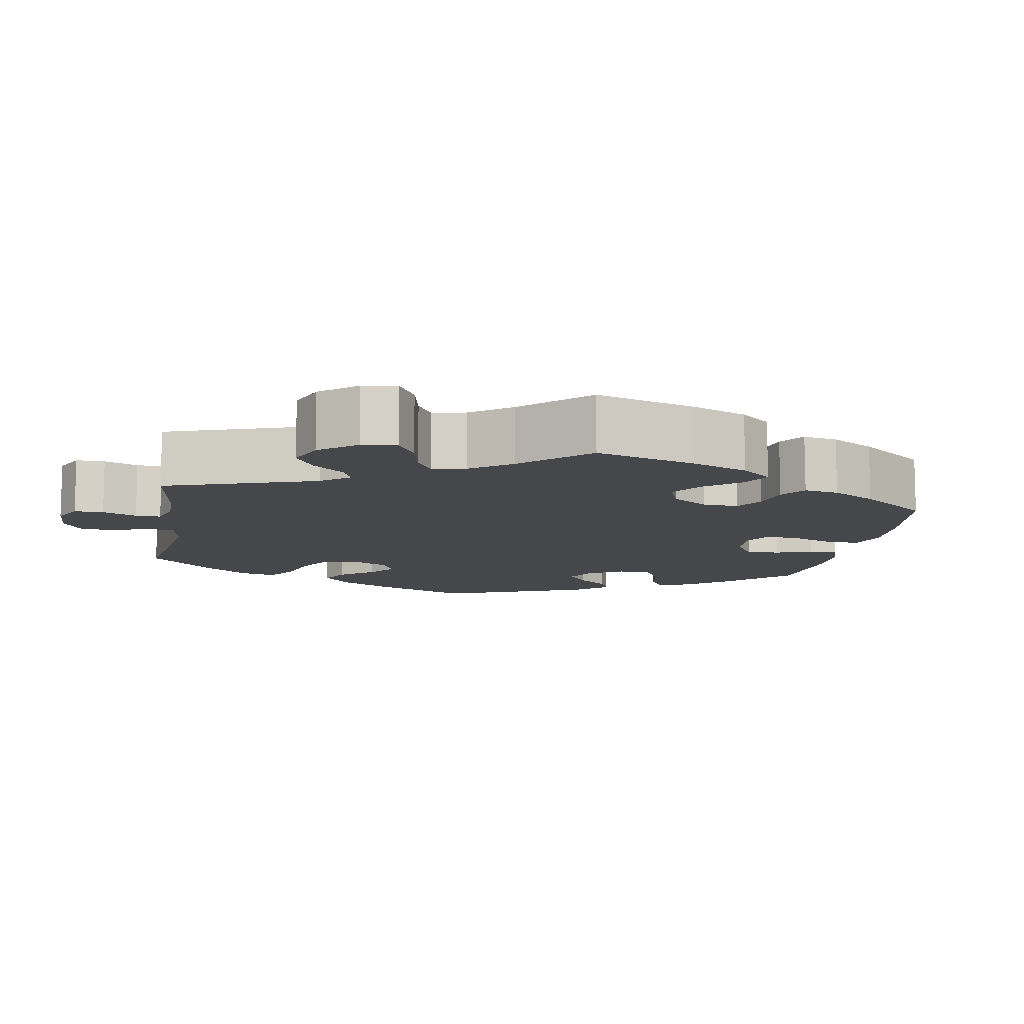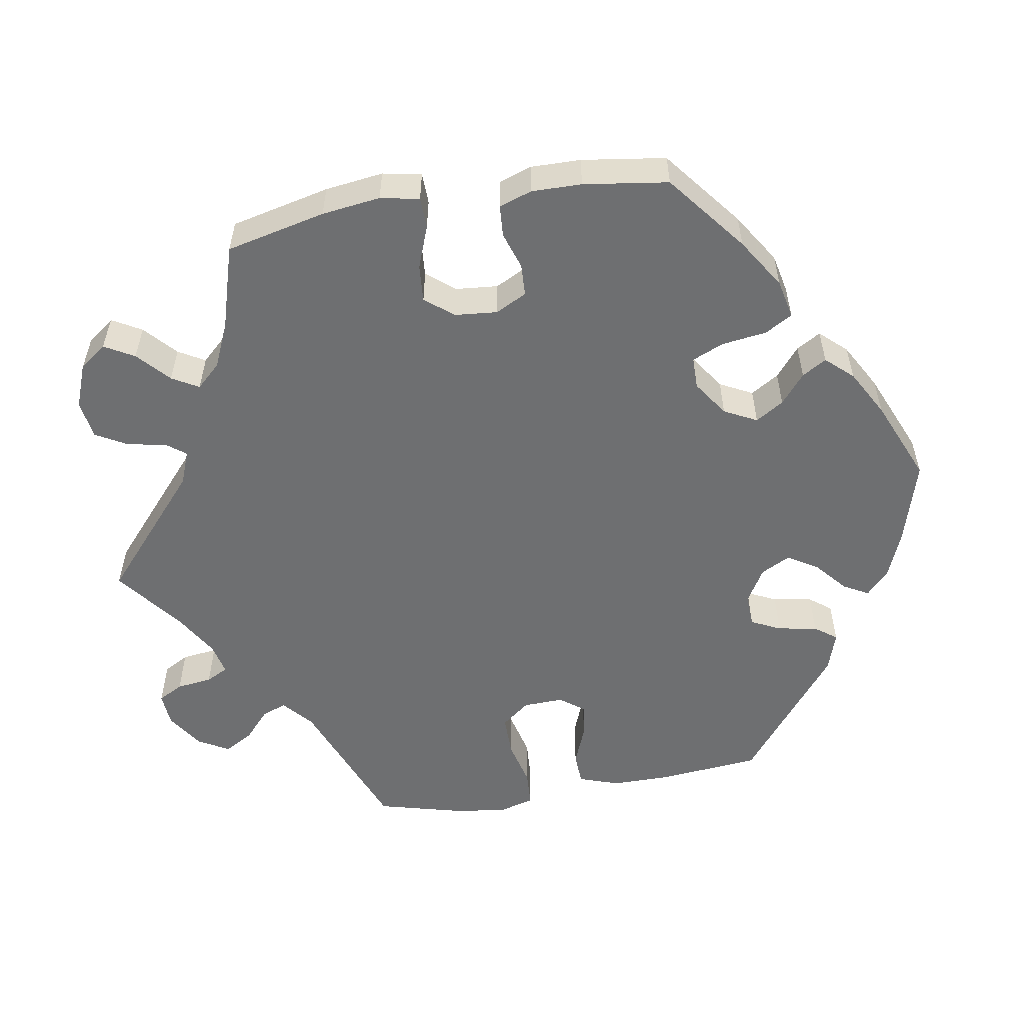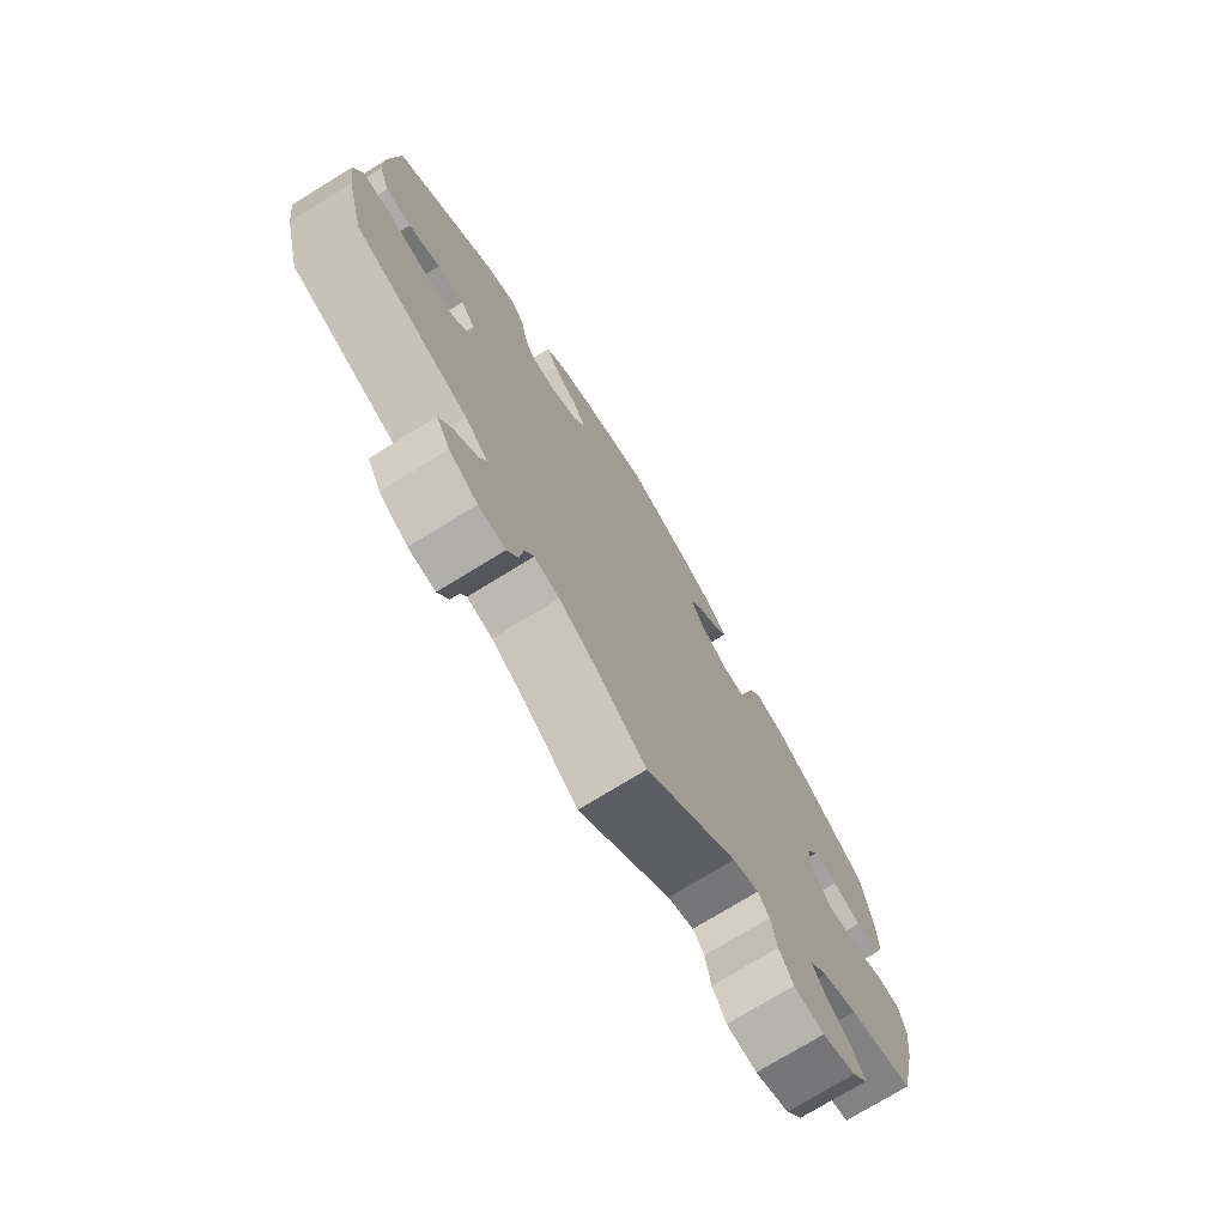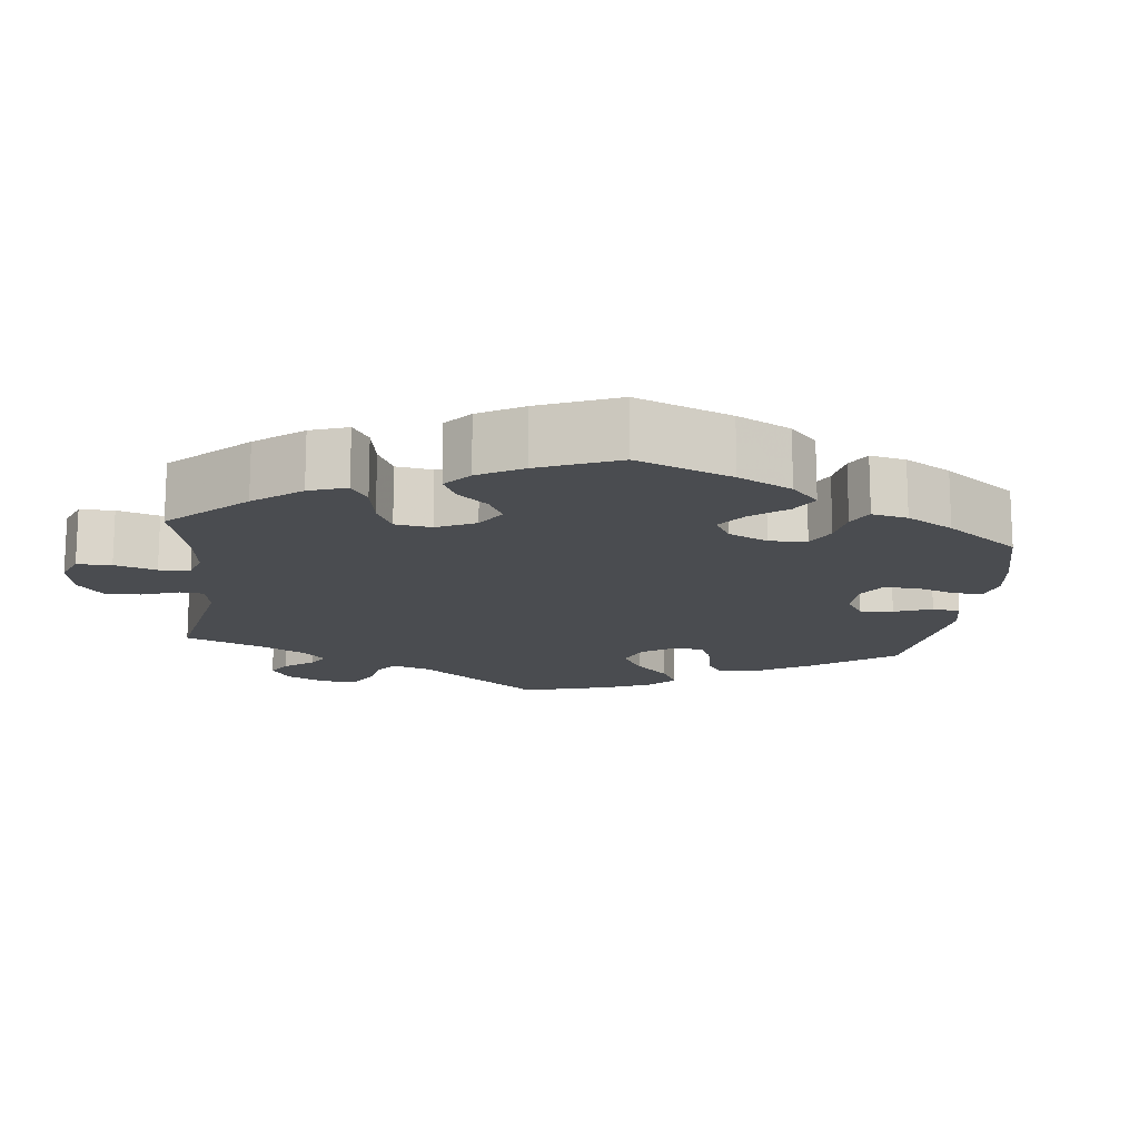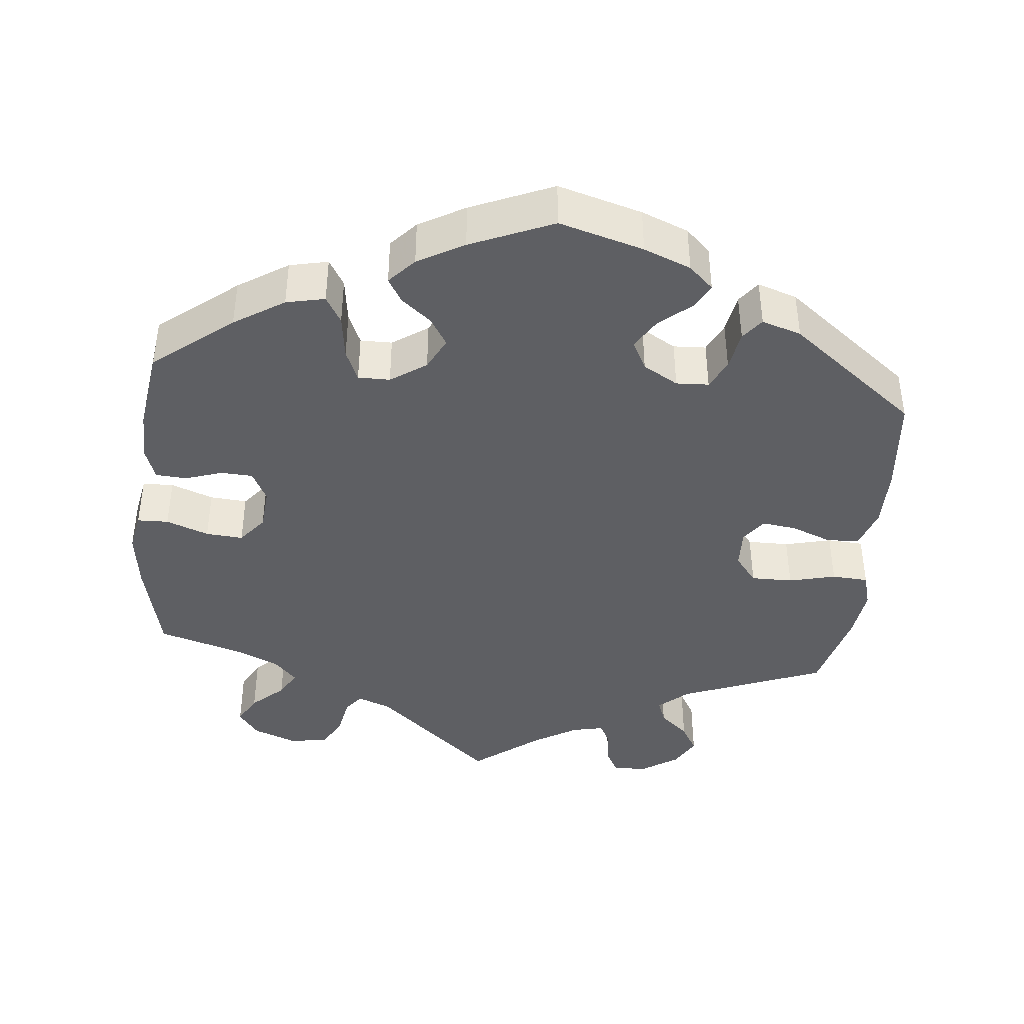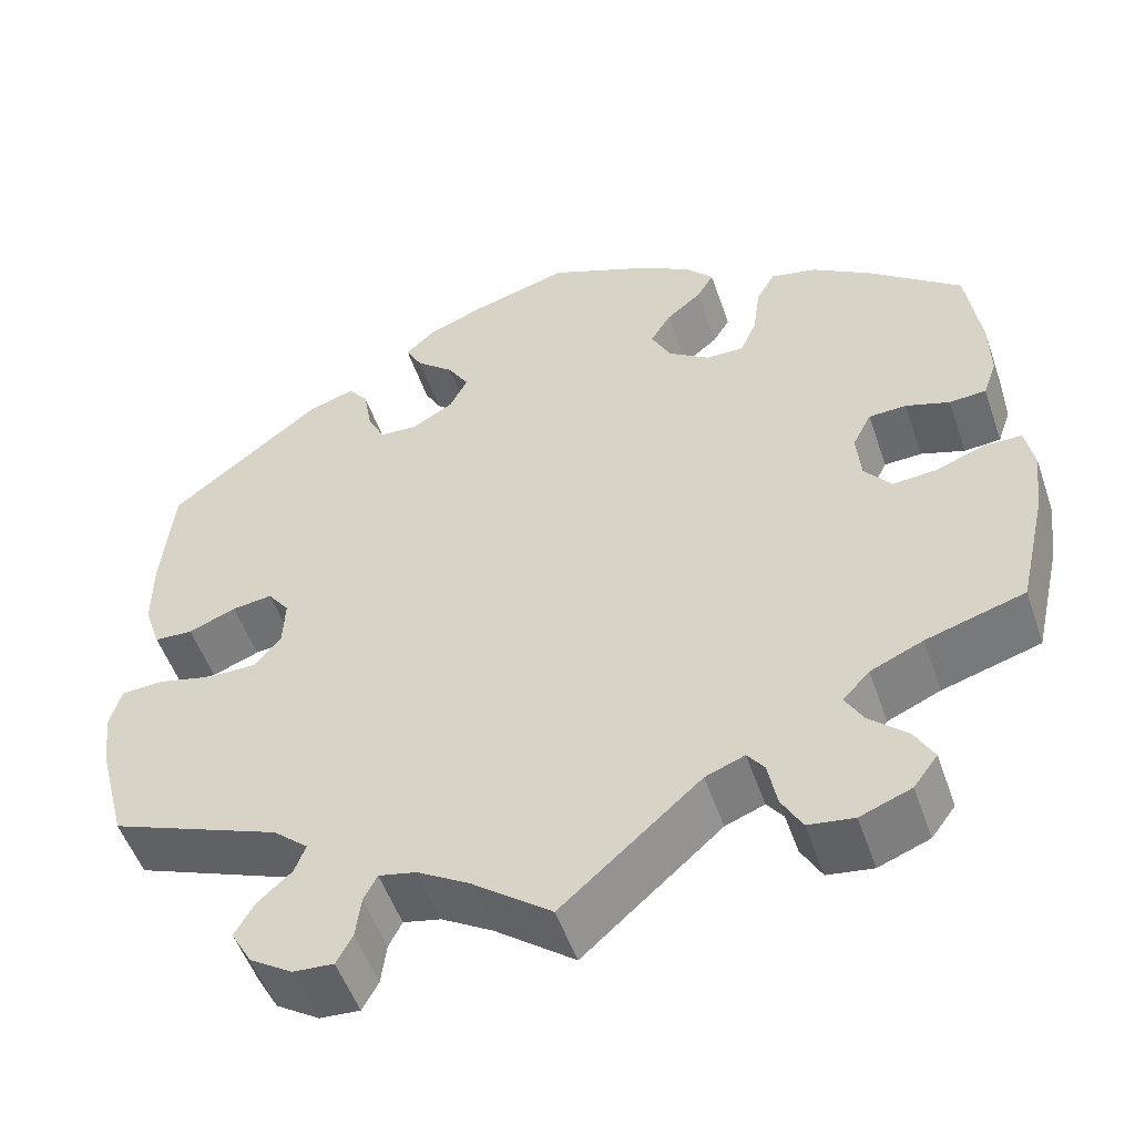
<metadata>
{"format":"obj","ext":"obj","renderer":"f3d","projection":"perspective","resolution":1024,"background":"white","views":[{"elev":-10.5,"azim":-129.9,"up":"+Y"},{"elev":-54.6,"azim":-80.4,"up":"+Y"},{"elev":-74.7,"azim":121.6,"up":"+Z"},{"elev":-15.1,"azim":-66.3,"up":"+Y"},{"elev":-41.3,"azim":-5.6,"up":"+Y"},{"elev":-52.0,"azim":-161.2,"up":"+Z"}]}
</metadata>
<code>
v -0.396 0.07 0.371
v -0.33 0.07 0.413
v -0.279 0.07 0.424
v -0.258 0.07 0.388
v -0.25 0.07 0.329
v -0.232 0.07 0.287
v -0.19 0.07 0.287
v -0.143 0.07 0.319
v -0.121 0.07 0.362
v -0.144 0.07 0.399
v -0.183 0.07 0.431
v -0.202 0.07 0.463
v -0.17 0.07 0.498
v -0.109 0.07 0.532
v 0 0.07 0.578
v 0.111 0.07 0.546
v 0.173 0.07 0.521
v 0.205 0.07 0.491
v 0.187 0.07 0.458
v 0.145 0.07 0.422
v 0.121 0.07 0.383
v 0.141 0.07 0.344
v 0.187 0.07 0.317
v 0.23 0.07 0.319
v 0.249 0.07 0.358
v 0.258 0.07 0.41
v 0.28 0.07 0.439
v 0.332 0.07 0.422
v 0.501 0.07 0.29
v 0.514 0.07 0.157
v 0.514 0.07 0.078
v 0.496 0.07 0.025
v 0.453 0.07 0.023
v 0.4 0.07 0.044
v 0.355 0.07 0.05
v 0.331 0.07 0.018
v 0.333 0.07 -0.035
v 0.362 0.07 -0.072
v 0.417 0.07 -0.072
v 0.479 0.07 -0.057
v 0.527 0.07 -0.06
v 0.54 0.07 -0.106
v 0.531 0.07 -0.174
v 0.501 0.07 -0.289
v 0.311 0.07 -0.363
v 0.272 0.07 -0.397
v 0.284 0.07 -0.429
v 0.322 0.07 -0.463
v 0.344 0.07 -0.501
v 0.321 0.07 -0.542
v 0.273 0.07 -0.573
v 0.228 0.07 -0.576
v 0.21 0.07 -0.543
v 0.204 0.07 -0.496
v 0.189 0.07 -0.467
v 0.147 0.07 -0.476
v 0.09 0.07 -0.51
v 0.001 0.07 -0.578
v -0.154 0.07 -0.442
v -0.198 0.07 -0.425
v -0.217 0.07 -0.45
v -0.227 0.07 -0.502
v -0.25 0.07 -0.543
v -0.301 0.07 -0.55
v -0.358 0.07 -0.528
v -0.385 0.07 -0.492
v -0.363 0.07 -0.453
v -0.321 0.07 -0.415
v -0.301 0.07 -0.38
v -0.331 0.07 -0.348
v -0.39 0.07 -0.322
v -0.5 0.07 -0.289
v -0.53 0.07 -0.158
v -0.54 0.07 -0.081
v -0.53 0.07 -0.03
v -0.489 0.07 -0.029
v -0.433 0.07 -0.05
v -0.384 0.07 -0.054
v -0.354 0.07 -0.017
v -0.349 0.07 0.039
v -0.37 0.07 0.08
v -0.412 0.07 0.082
v -0.461 0.07 0.066
v -0.502 0.07 0.069
v -0.517 0.07 0.112
v -0.516 0.07 0.178
v -0.5 0.07 0.289
v -0.396 0 0.371
v -0.33 0 0.413
v -0.279 0 0.424
v -0.258 0 0.388
v -0.25 0 0.329
v -0.232 0 0.287
v -0.19 0 0.287
v -0.143 0 0.319
v -0.121 0 0.362
v -0.144 0 0.399
v -0.183 0 0.431
v -0.202 0 0.463
v -0.17 0 0.498
v -0.109 0 0.532
v 0 0 0.578
v 0.111 0 0.546
v 0.173 0 0.521
v 0.205 0 0.491
v 0.187 0 0.458
v 0.145 0 0.422
v 0.121 0 0.383
v 0.141 0 0.344
v 0.187 0 0.317
v 0.23 0 0.319
v 0.249 0 0.358
v 0.258 0 0.41
v 0.28 0 0.439
v 0.332 0 0.422
v 0.501 0 0.29
v 0.514 0 0.157
v 0.514 0 0.078
v 0.496 0 0.025
v 0.453 0 0.023
v 0.4 0 0.044
v 0.355 0 0.05
v 0.331 0 0.018
v 0.333 0 -0.035
v 0.362 0 -0.072
v 0.417 0 -0.072
v 0.479 0 -0.057
v 0.527 0 -0.06
v 0.54 0 -0.106
v 0.531 0 -0.174
v 0.501 0 -0.289
v 0.311 0 -0.363
v 0.272 0 -0.397
v 0.284 0 -0.429
v 0.322 0 -0.463
v 0.344 0 -0.501
v 0.321 0 -0.542
v 0.273 0 -0.573
v 0.228 0 -0.576
v 0.21 0 -0.543
v 0.204 0 -0.496
v 0.189 0 -0.467
v 0.147 0 -0.476
v 0.09 0 -0.51
v 0.001 0 -0.578
v -0.154 0 -0.442
v -0.198 0 -0.425
v -0.217 0 -0.45
v -0.227 0 -0.502
v -0.25 0 -0.543
v -0.301 0 -0.55
v -0.358 0 -0.528
v -0.385 0 -0.492
v -0.363 0 -0.453
v -0.321 0 -0.415
v -0.301 0 -0.38
v -0.331 0 -0.348
v -0.39 0 -0.322
v -0.5 0 -0.289
v -0.53 0 -0.158
v -0.54 0 -0.081
v -0.53 0 -0.03
v -0.489 0 -0.029
v -0.433 0 -0.05
v -0.384 0 -0.054
v -0.354 0 -0.017
v -0.349 0 0.039
v -0.37 0 0.08
v -0.412 0 0.082
v -0.461 0 0.066
v -0.502 0 0.069
v -0.517 0 0.112
v -0.516 0 0.178
v -0.5 0 0.289
f 82 83 84 85
f 81 82 85 86
f 74 75 76 77
f 74 77 78
f 71 72 73 74
f 70 71 74 78
f 69 70 78 79
f 65 66 67 68
f 65 68 69
f 64 65 69
f 61 62 63 64
f 60 61 64 69
f 59 60 69 79
f 57 58 59 79
f 51 52 53 54
f 51 54 55
f 50 51 55
f 47 48 49 50
f 46 47 50 55
f 45 46 55 56
f 43 44 45
f 39 40 41 42
f 38 39 42 43
f 31 32 33 34
f 31 34 35
f 30 31 35
f 29 30 35
f 28 29 35 36
f 25 26 27 28
f 24 25 28 36
f 17 18 19 20
f 17 20 21
f 16 17 21
f 15 16 21
f 14 15 21 22
f 10 11 12 13
f 9 10 13 14
f 2 3 4 5
f 2 5 6
f 1 2 6
f 81 86 87 1
f 56 57 79 80
f 38 43 45 56
f 37 38 56 80
f 23 24 36 37
f 22 23 37 80
f 9 14 22
f 8 9 22
f 7 8 22 80
f 6 7 80 81
f 1 6 81
f 172 171 170 169
f 173 172 169 168
f 164 163 162 161
f 165 164 161
f 161 160 159 158
f 165 161 158 157
f 166 165 157 156
f 155 154 153 152
f 156 155 152
f 156 152 151
f 151 150 149 148
f 156 151 148 147
f 166 156 147 146
f 166 146 145 144
f 141 140 139 138
f 142 141 138
f 142 138 137
f 137 136 135 134
f 142 137 134 133
f 143 142 133 132
f 132 131 130
f 129 128 127 126
f 130 129 126 125
f 121 120 119 118
f 122 121 118
f 122 118 117
f 122 117 116
f 123 122 116 115
f 115 114 113 112
f 123 115 112 111
f 107 106 105 104
f 108 107 104
f 108 104 103
f 108 103 102
f 109 108 102 101
f 100 99 98 97
f 101 100 97 96
f 92 91 90 89
f 93 92 89
f 93 89 88
f 88 174 173 168
f 167 166 144 143
f 143 132 130 125
f 167 143 125 124
f 124 123 111 110
f 167 124 110 109
f 109 101 96
f 109 96 95
f 167 109 95 94
f 168 167 94 93
f 168 93 88
f 1 88 89 2
f 2 89 90 3
f 3 90 91 4
f 4 91 92 5
f 5 92 93 6
f 6 93 94 7
f 7 94 95 8
f 8 95 96 9
f 9 96 97 10
f 10 97 98 11
f 11 98 99 12
f 12 99 100 13
f 13 100 101 14
f 14 101 102 15
f 15 102 103 16
f 16 103 104 17
f 17 104 105 18
f 18 105 106 19
f 19 106 107 20
f 20 107 108 21
f 21 108 109 22
f 22 109 110 23
f 23 110 111 24
f 24 111 112 25
f 25 112 113 26
f 26 113 114 27
f 27 114 115 28
f 28 115 116 29
f 29 116 117 30
f 30 117 118 31
f 31 118 119 32
f 32 119 120 33
f 33 120 121 34
f 34 121 122 35
f 35 122 123 36
f 36 123 124 37
f 37 124 125 38
f 38 125 126 39
f 39 126 127 40
f 40 127 128 41
f 41 128 129 42
f 42 129 130 43
f 43 130 131 44
f 44 131 132 45
f 45 132 133 46
f 46 133 134 47
f 47 134 135 48
f 48 135 136 49
f 49 136 137 50
f 50 137 138 51
f 51 138 139 52
f 52 139 140 53
f 53 140 141 54
f 54 141 142 55
f 55 142 143 56
f 56 143 144 57
f 57 144 145 58
f 58 145 146 59
f 59 146 147 60
f 60 147 148 61
f 61 148 149 62
f 62 149 150 63
f 63 150 151 64
f 64 151 152 65
f 65 152 153 66
f 66 153 154 67
f 67 154 155 68
f 68 155 156 69
f 69 156 157 70
f 70 157 158 71
f 71 158 159 72
f 72 159 160 73
f 73 160 161 74
f 74 161 162 75
f 75 162 163 76
f 76 163 164 77
f 77 164 165 78
f 78 165 166 79
f 79 166 167 80
f 80 167 168 81
f 81 168 169 82
f 82 169 170 83
f 83 170 171 84
f 84 171 172 85
f 85 172 173 86
f 86 173 174 87
f 87 174 88 1

</code>
